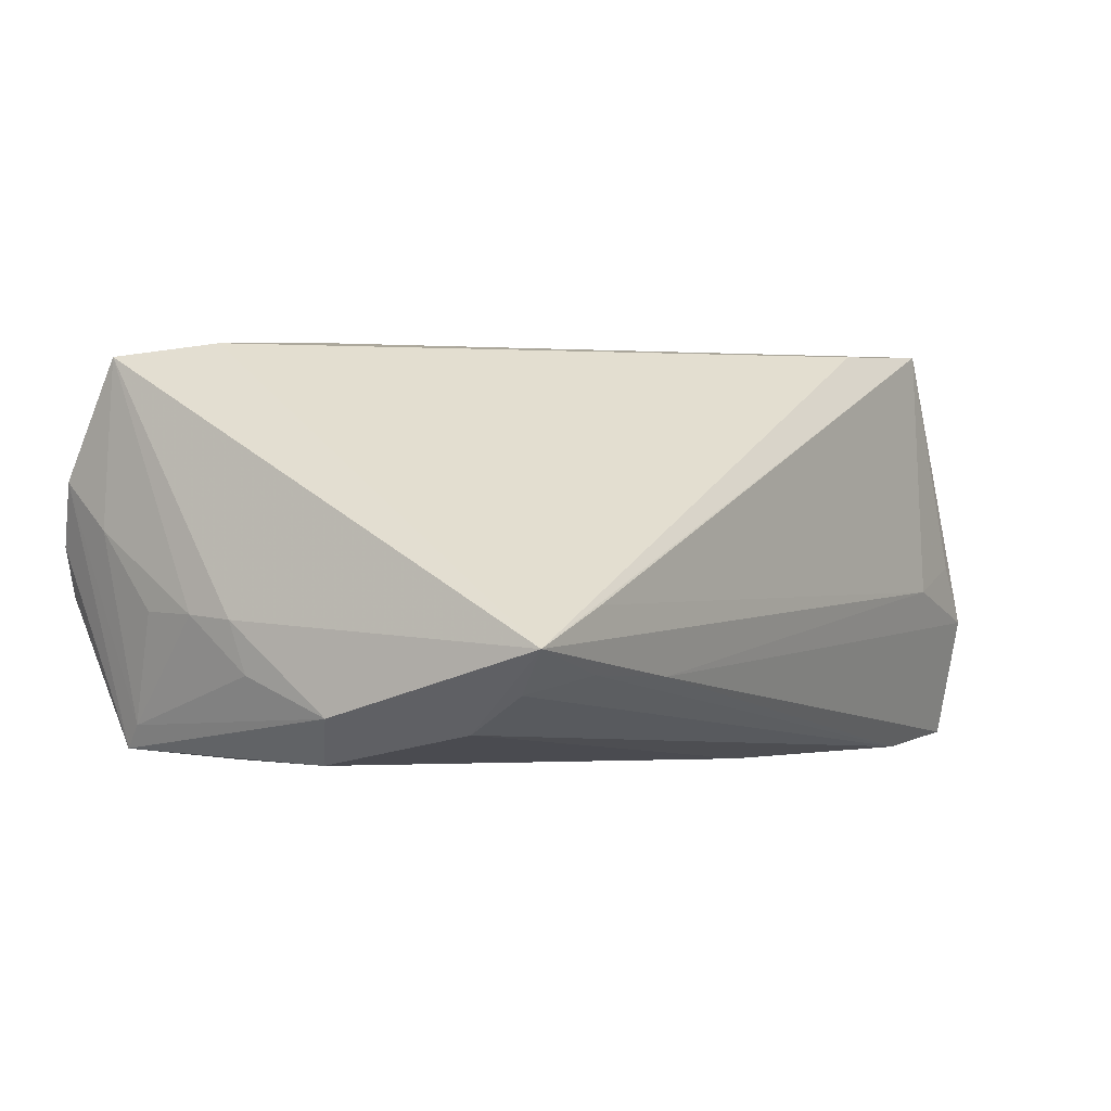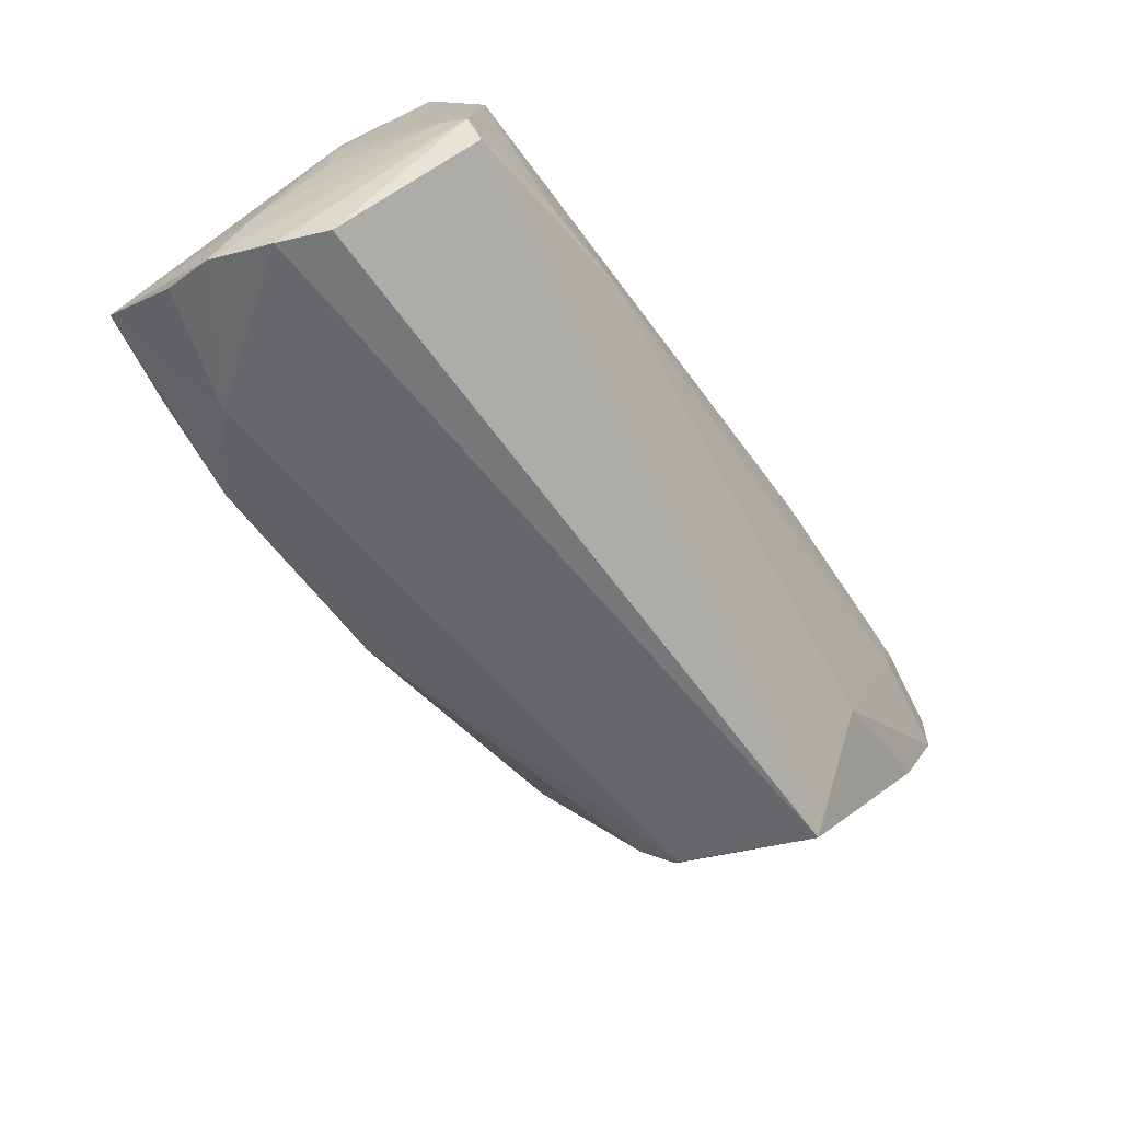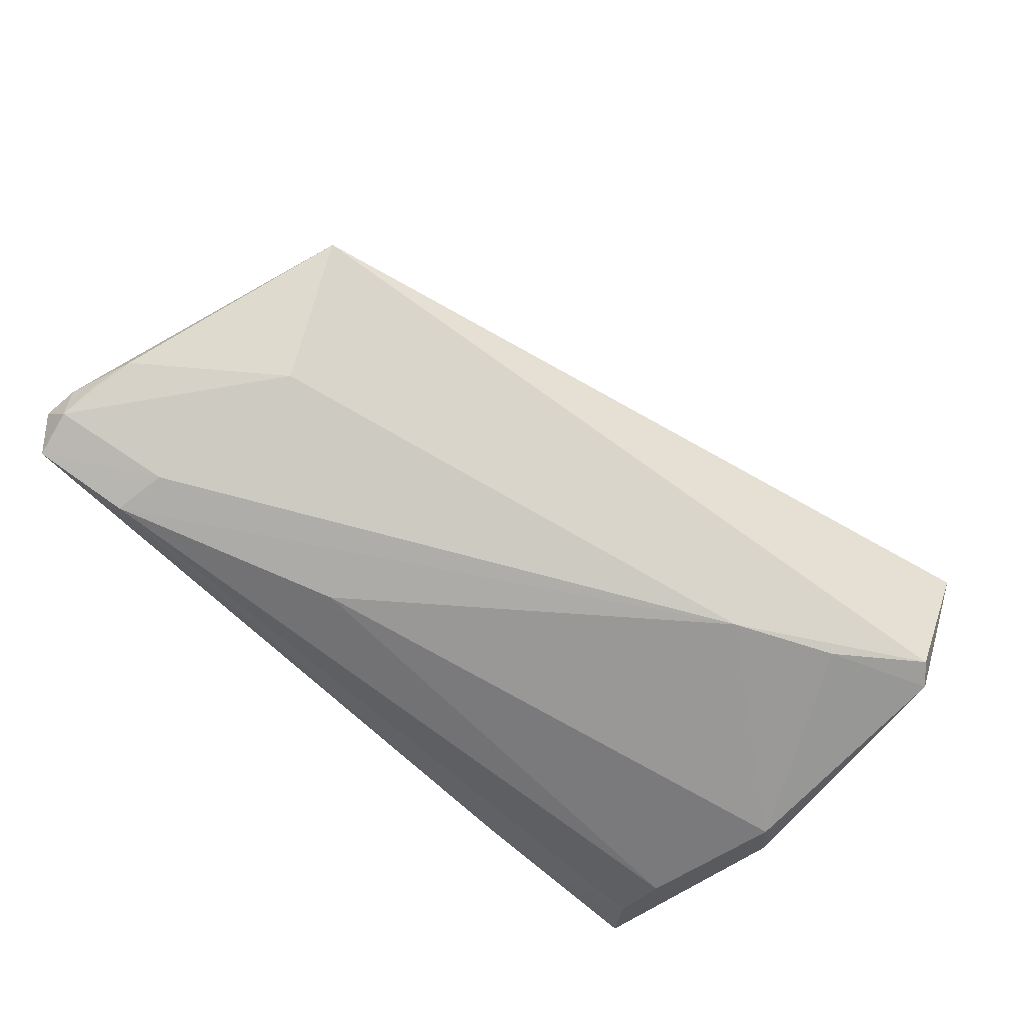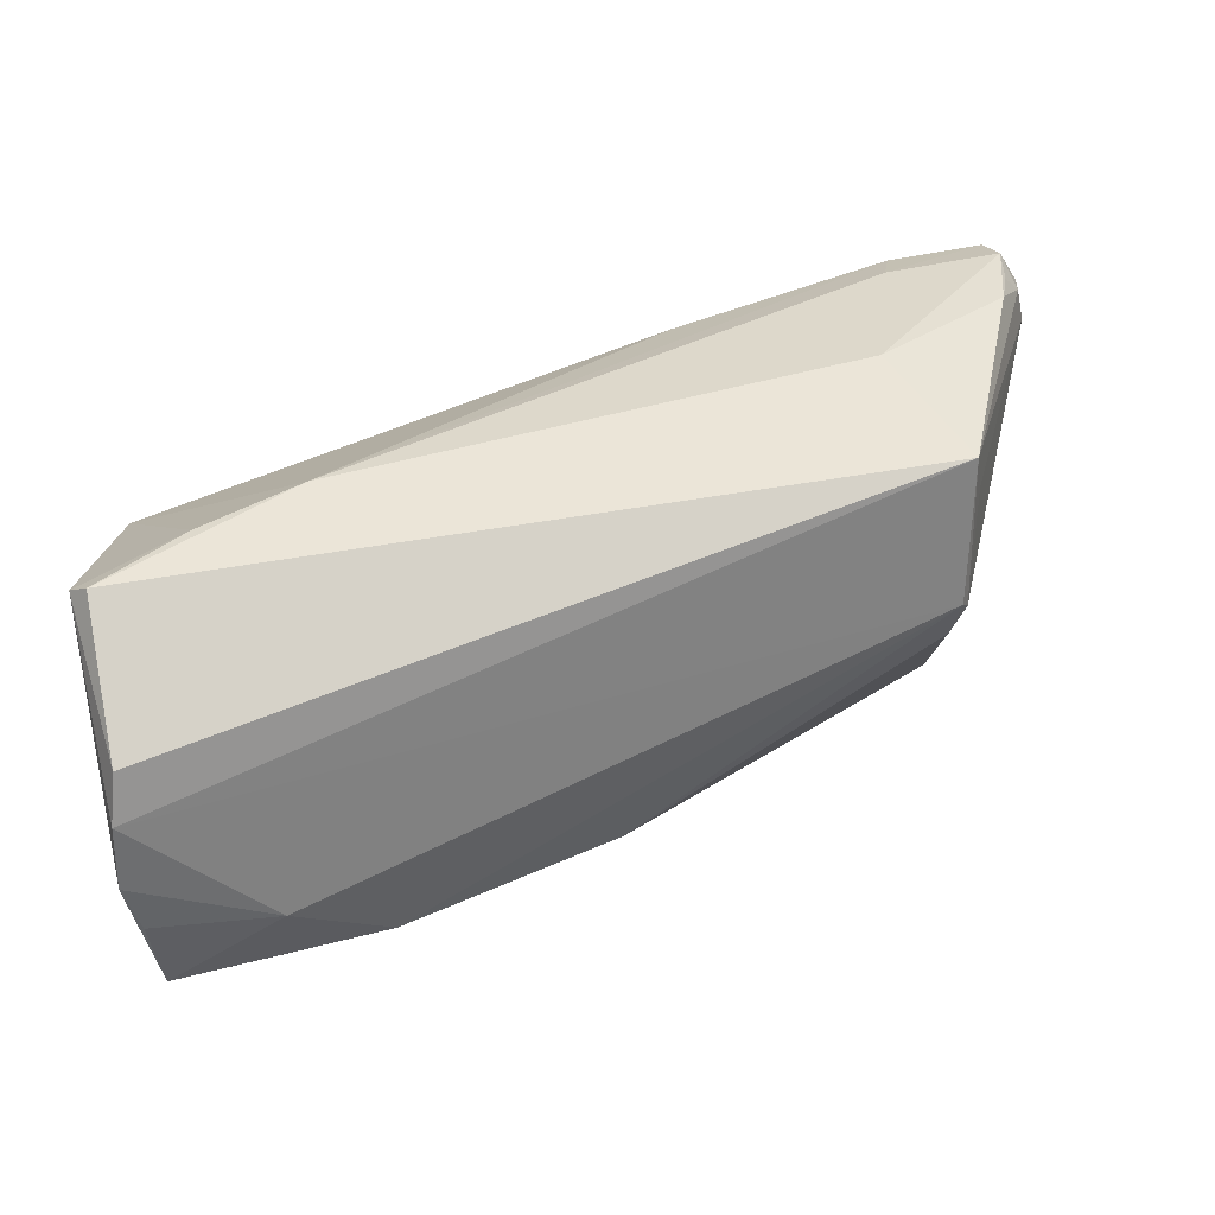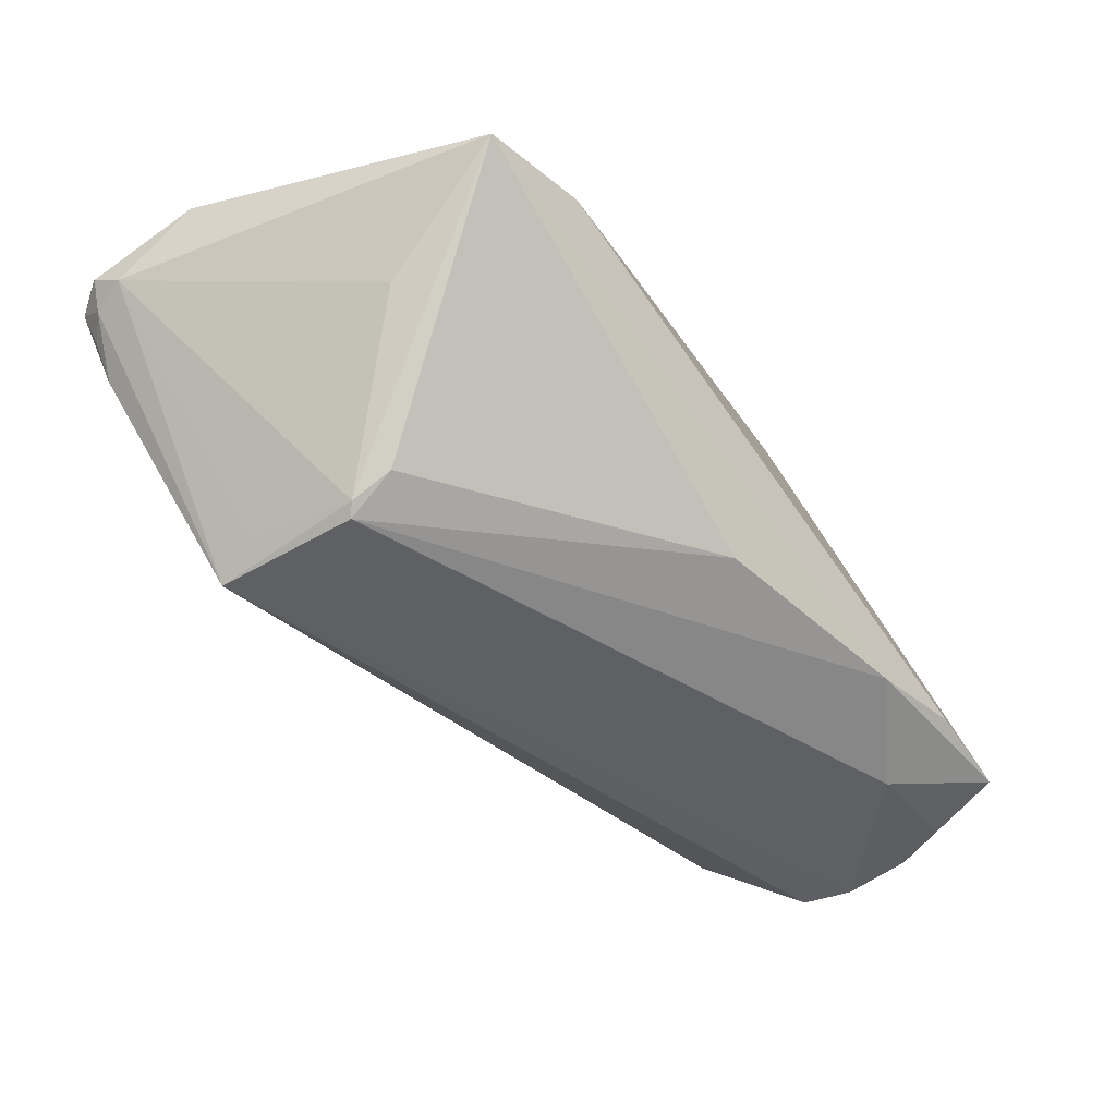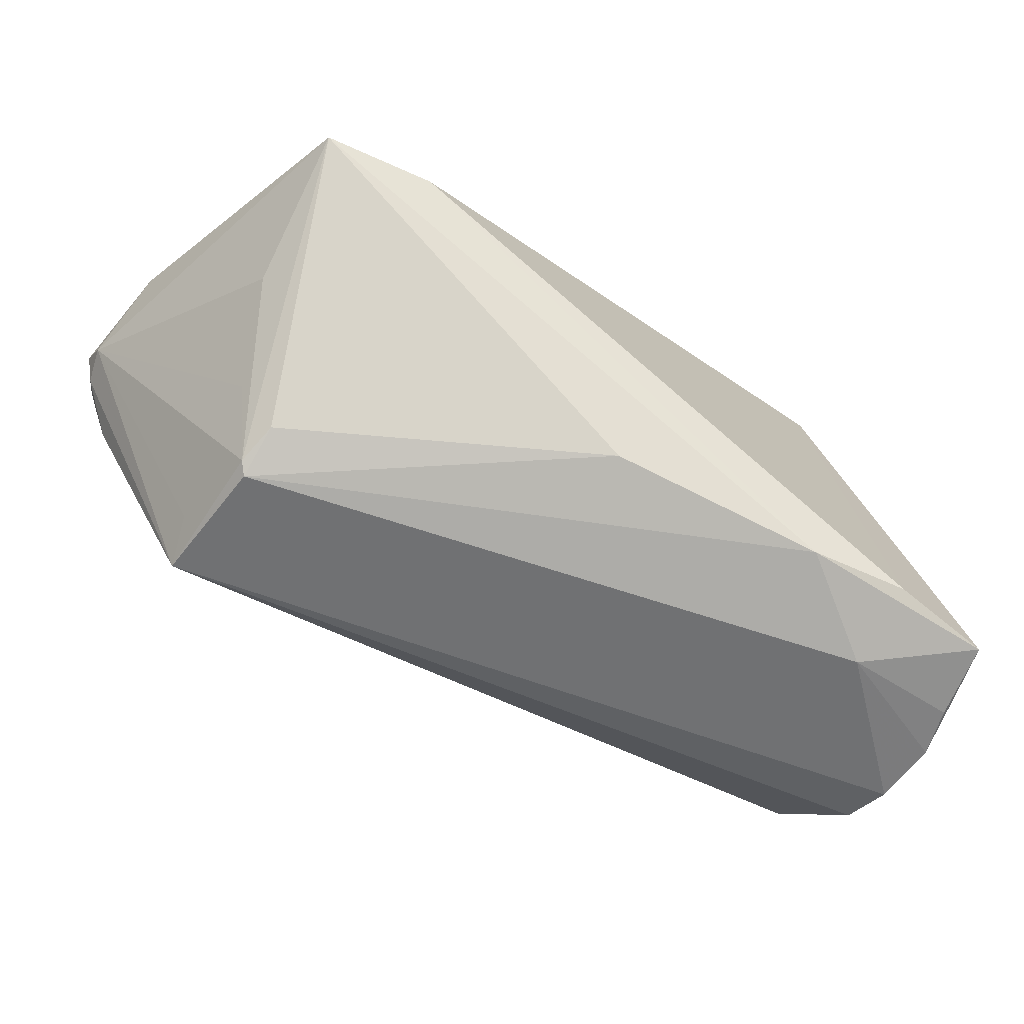
<metadata>
{"format":"obj","ext":"obj","renderer":"f3d","projection":"perspective","resolution":1024,"background":"white","views":[{"elev":-0.0,"azim":125.0,"up":"+Z"},{"elev":-74.6,"azim":123.4,"up":"+Y"},{"elev":-73.0,"azim":-42.4,"up":"+Z"},{"elev":-75.5,"azim":-164.9,"up":"+Y"},{"elev":-22.4,"azim":-43.5,"up":"+Y"},{"elev":-33.9,"azim":-20.6,"up":"+Y"}]}
</metadata>
<code>
v 0.0497 0.03313 -0.00904
v -0.05465 0.02475 -0.0195
v 0.0374 -0.01866 -0.02349
v 0.05465 -0.009157 -0.006276
v -0.04084 0.02612 -0.02547
v 0.05112 -0.02067 -0.01877
v 0.05005 -0.02313 -0.02153
v -0.05264 0.01776 -0.0211
v -0.05204 0.02752 -0.02419
v -0.03971 0.01992 -0.02504
v 0.05392 -0.02296 0.002723
v 0.05316 -0.02943 0.008195
v 0.05391 -0.01604 -0.006061
v 0.04916 0.004894 -0.02198
v -0.03853 0.01676 0.01449
v -0.04431 0.03233 -0.001614
v -0.04202 -0.01264 -0.008608
v -0.05413 0.02069 -0.01905
v -0.05324 0.02208 -0.02345
v 0.05288 -0.02661 0.01381
v 0.04587 0.02169 -0.0182
v 0.05376 -0.001916 -0.01258
v -0.03574 0.001095 -0.0192
v 0.05091 -0.03241 0.0009347
v 0.03801 0.03158 -0.01215
v 0.0254 -0.01346 -0.02438
v -0.01434 0.01748 -0.02547
v -0.03536 -0.003421 0.01167
v -0.03571 0.03313 -0.004733
v 0.02531 0.03209 -0.01291
v -0.05413 0.02315 -0.01519
v 0.05286 0.00829 -0.01669
v -0.03727 -0.008365 0.0075
v -0.04191 -0.007809 -0.004336
v 0.004689 -0.005924 0.02416
v -0.02037 0.03015 0.02464
v 0.04879 -0.03313 -0.004848
v -0.03406 0.03238 0.02547
v 0.03926 0.03313 -0.004983
v 0.0426 -0.01644 0.02393
v -0.05137 0.01292 -0.01991
v 0.04762 -0.02556 -0.02173
v 0.05385 -0.02158 0.02179
v 0.04644 0.02846 -0.01394
v 0.039 -0.02391 0.01719
v 0.05465 -0.00346 -0.00673
v -0.03783 -0.00666 0.008252
v -0.04914 0.03191 -0.00907
v 0.03017 -0.01444 0.0249
v -0.03891 0.003458 0.009377
f 42 37 17
f 31 48 2
f 38 49 36
f 48 31 38
f 38 36 1
f 43 46 1
f 18 31 2
f 17 31 18
f 2 19 18
f 34 31 17
f 33 49 35
f 49 38 35
f 16 29 48
f 48 38 16
f 16 38 29
f 15 38 31
f 1 29 39
f 39 38 1
f 29 38 39
f 27 14 26
f 26 5 27
f 42 17 26
f 17 23 26
f 7 37 42
f 11 13 4
f 4 43 11
f 46 43 4
f 22 46 4
f 11 43 12
f 1 36 40
f 40 43 1
f 36 49 40
f 49 43 40
f 41 23 17
f 41 19 23
f 17 18 41
f 2 48 9
f 9 19 2
f 21 14 27
f 27 5 21
f 33 35 28
f 28 35 38
f 50 15 31
f 5 26 10
f 19 9 10
f 10 9 5
f 23 19 10
f 10 26 23
f 3 26 14
f 14 7 3
f 42 26 3
f 3 7 42
f 32 7 14
f 1 46 32
f 32 46 22
f 32 21 1
f 14 21 32
f 6 4 13
f 6 13 11
f 22 4 6
f 11 12 6
f 6 12 7
f 6 32 22
f 7 32 6
f 37 7 24
f 7 12 24
f 33 17 24
f 24 17 37
f 45 43 49
f 45 49 33
f 33 24 45
f 45 24 12
f 8 18 19
f 19 41 8
f 8 41 18
f 5 9 30
f 30 9 48
f 30 29 1
f 48 29 30
f 38 15 47
f 47 28 38
f 33 28 47
f 15 50 47
f 47 50 31
f 31 34 47
f 47 17 33
f 47 34 17
f 20 12 43
f 43 45 20
f 20 45 12
f 44 21 5
f 1 21 44
f 5 30 25
f 25 44 5
f 25 30 1
f 1 44 25

</code>
